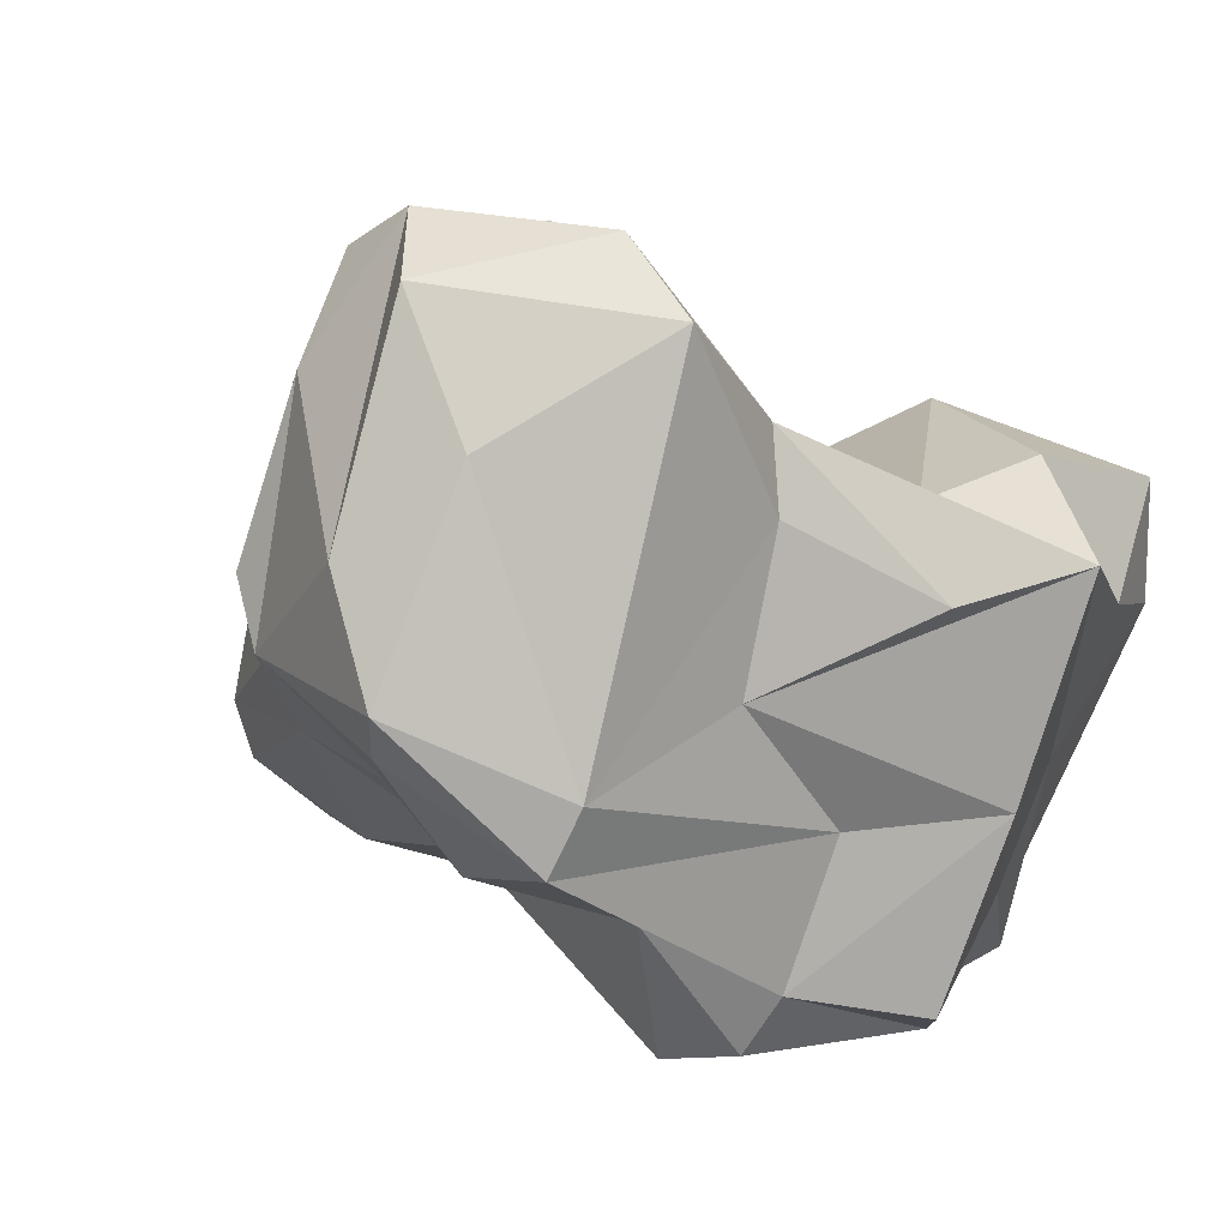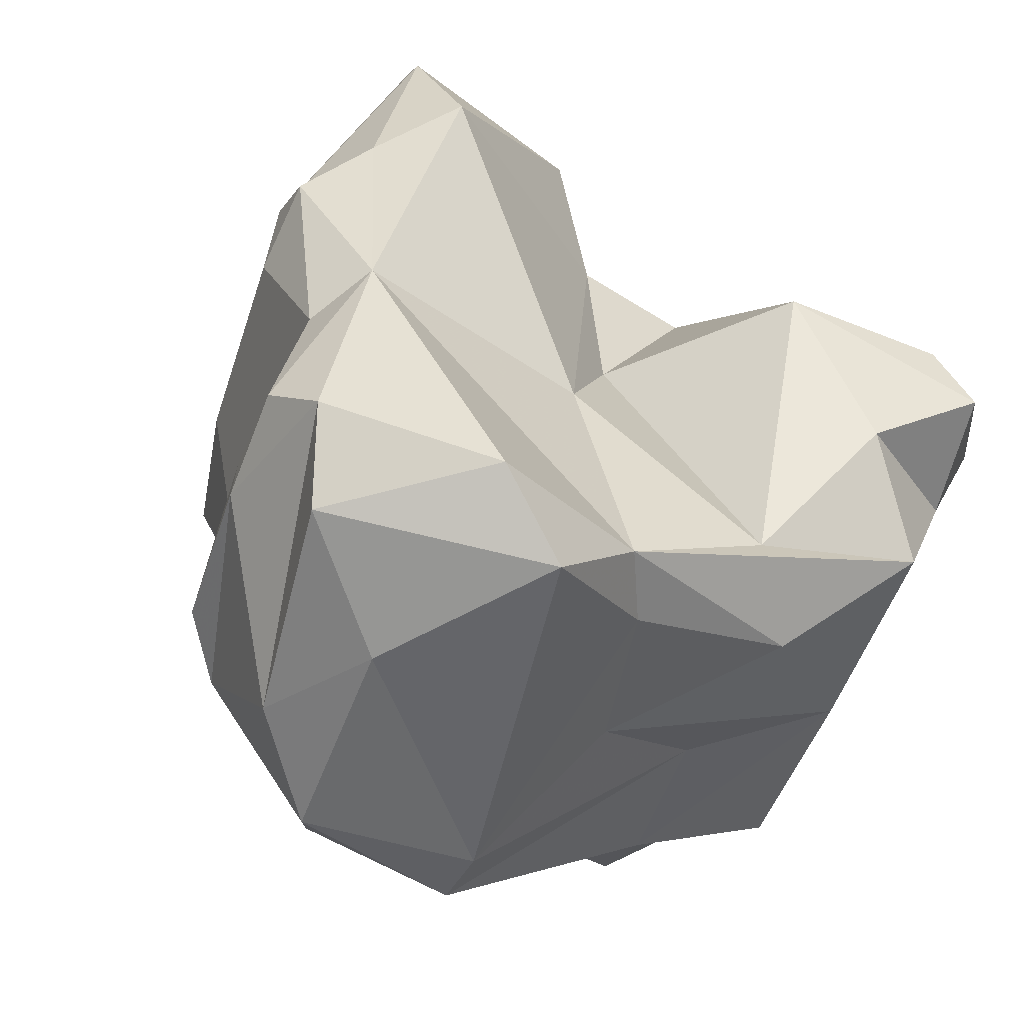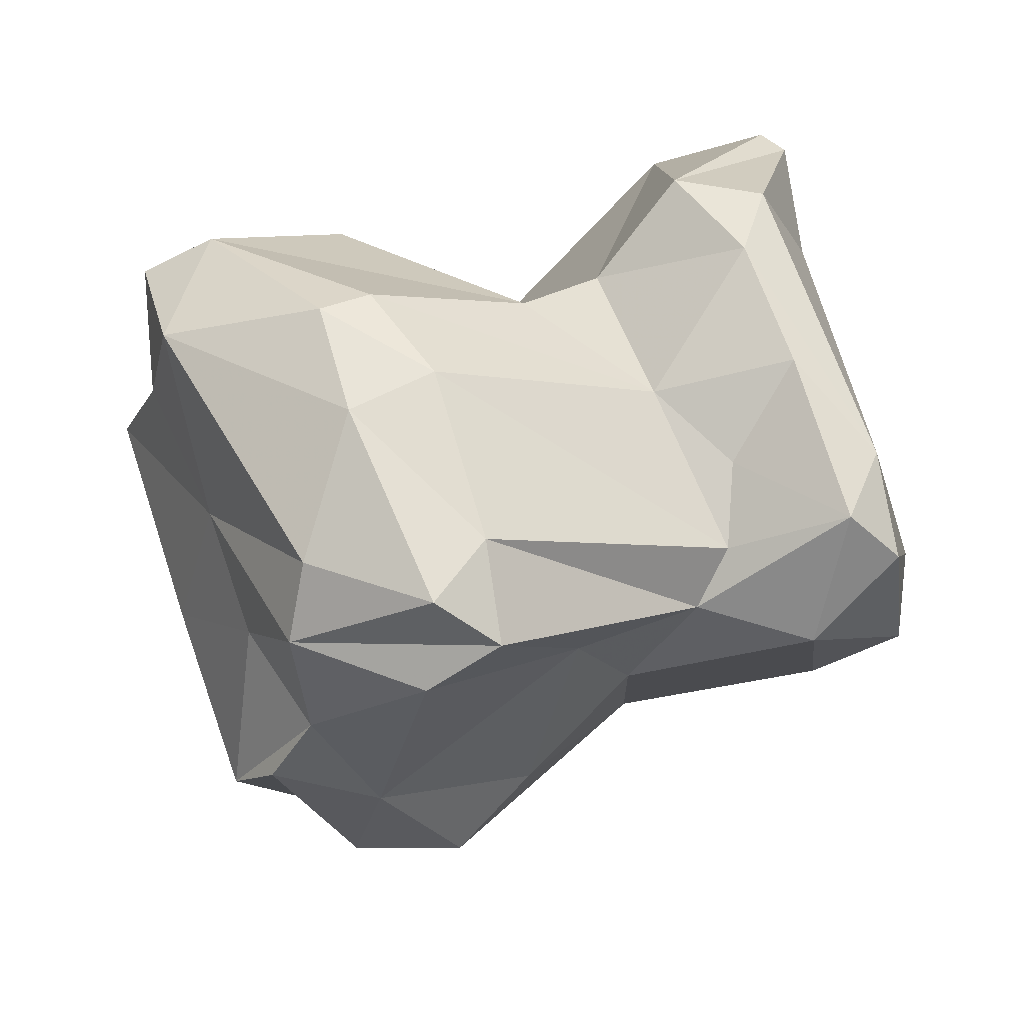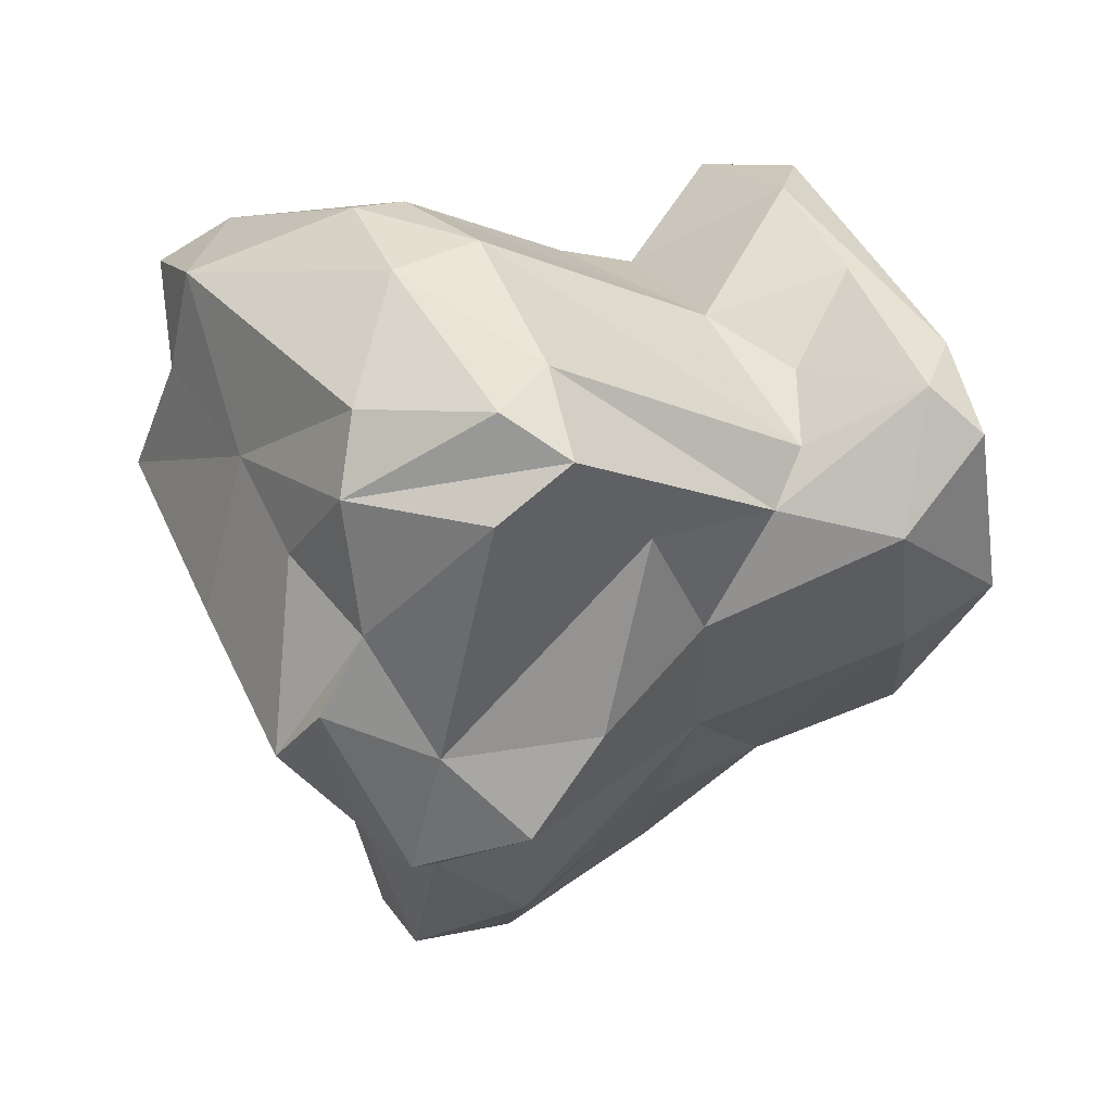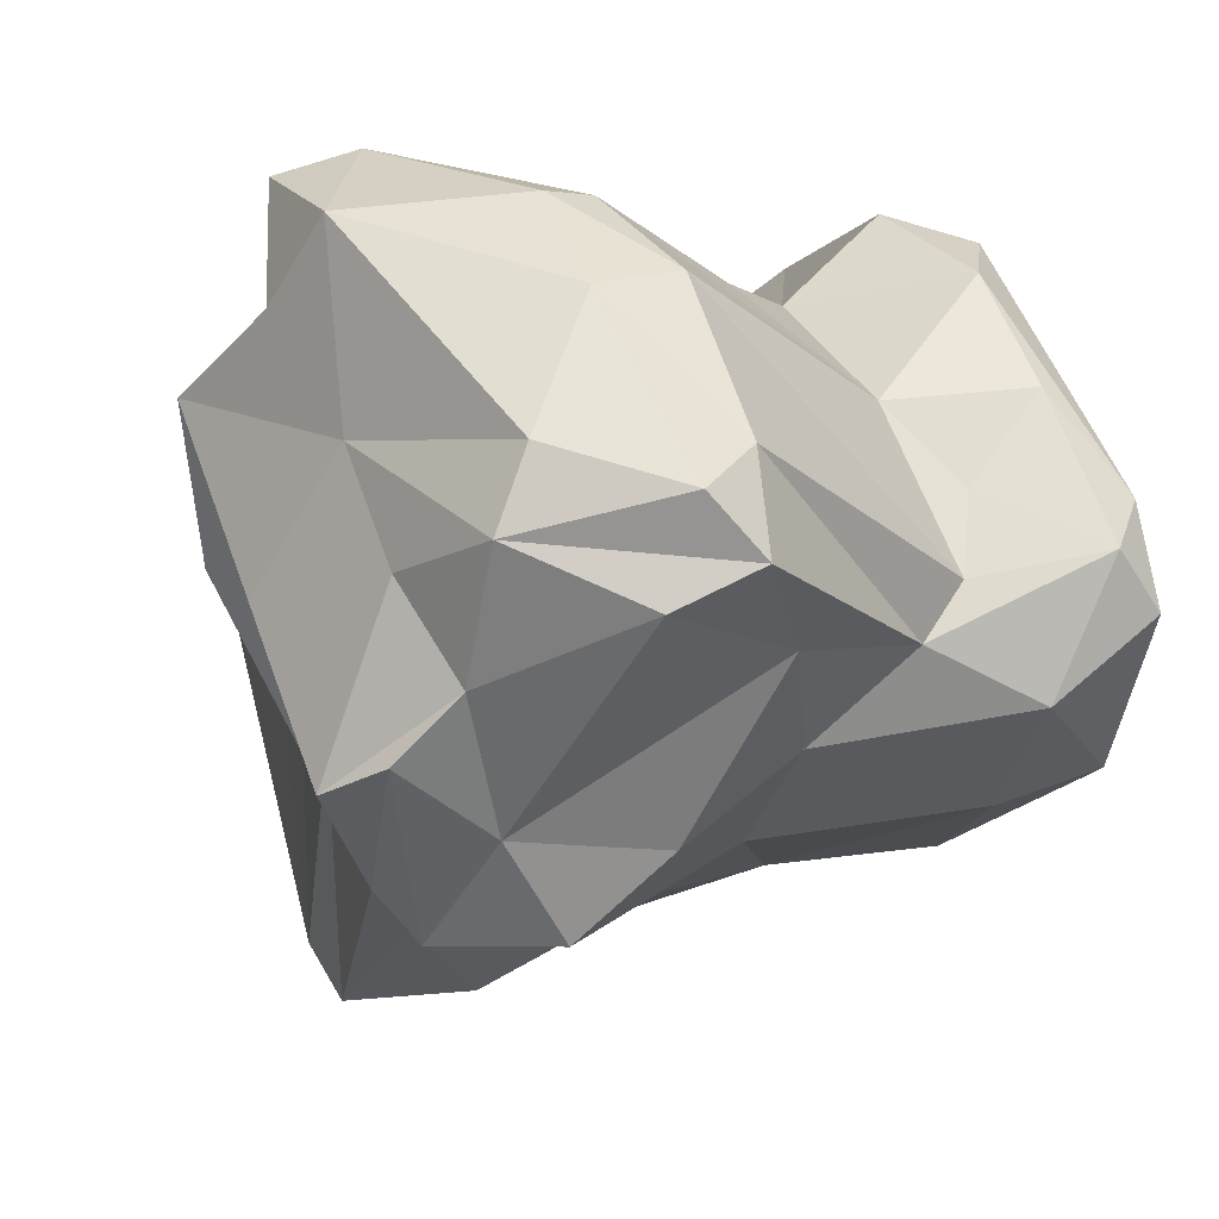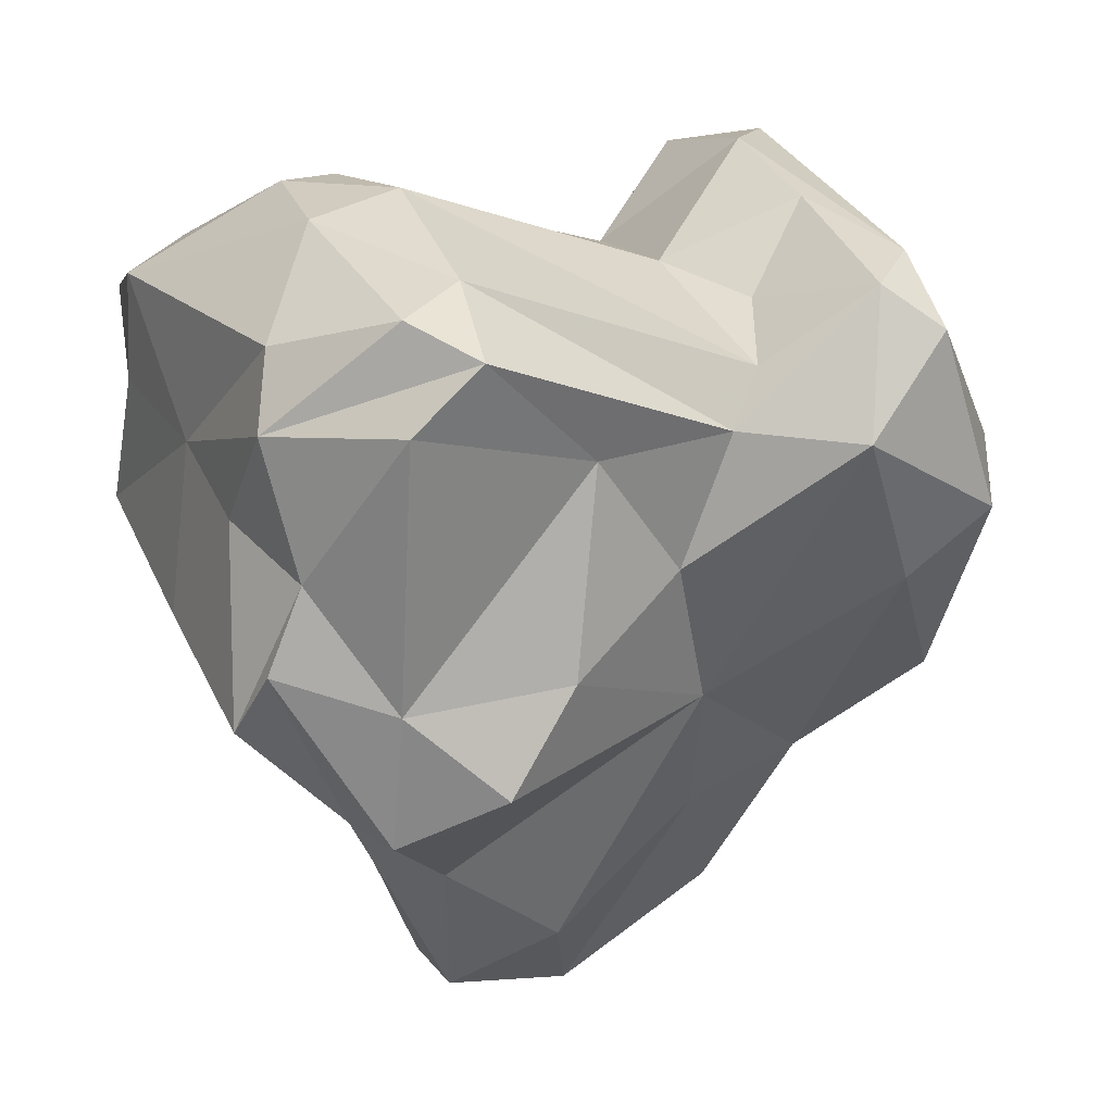
<metadata>
{"format":"obj","ext":"obj","renderer":"f3d","projection":"perspective","resolution":1024,"background":"white","views":[{"elev":-5.1,"azim":-145.8,"up":"+Y"},{"elev":29.5,"azim":-143.6,"up":"+Y"},{"elev":66.6,"azim":2.5,"up":"+Z"},{"elev":43.6,"azim":-2.2,"up":"+Z"},{"elev":-42.7,"azim":-16.8,"up":"+Y"},{"elev":-55.9,"azim":8.8,"up":"+Y"}]}
</metadata>
<code>
v 188.8 261.5 76.15
v 190.3 260.9 80.49
v 189.8 264.5 81.71
v 192.5 256.6 80.63
v 190.6 260.1 71.33
v 191.2 254.9 75.95
v 195.9 267.1 80.06
v 194.5 257.5 67.3
v 192 265.2 82.77
v 191 261.2 83.82
v 193.5 249.4 75.52
v 193.3 264.6 66.99
v 191.1 264.8 77.43
v 194 252.8 80.23
v 192.8 266.4 62.5
v 193.3 262.1 67.18
v 196 261.1 86.07
v 194.8 249.1 77.44
v 196.1 253.2 85.18
v 197.2 257.6 86.49
v 195.7 251.3 83.61
v 194.3 254.4 71.82
v 191.9 263 71.94
v 195.9 254.9 62.36
v 195 268.9 62.79
v 195.8 250.1 71.41
v 197 253.1 62.35
v 196.1 250.1 79.59
v 198.1 249 75.59
v 200.3 269.9 61.08
v 197.2 248.5 71.53
v 199.8 249.9 83.74
v 200 251.7 86.22
v 199.1 267.6 59.27
v 197.3 263.2 59.51
v 199.5 257 58.64
v 206 254 71.38
v 197.5 261.9 85.69
v 199.6 259 86.37
v 202.9 250.1 75.19
v 201.4 253.8 86.01
v 202 250.9 85.09
v 200.1 256 59.44
v 202.1 263.4 82.6
v 200.7 248.3 72.89
v 200.6 253.2 63.74
v 197.8 252 67.49
v 204.3 252.5 80.7
v 201.2 264.2 76.74
v 203.5 270.8 67.42
v 204.5 265.7 80.4
v 200.6 260.7 58.42
v 199.3 265.9 72.26
v 204.8 258.8 60.65
v 202.6 269.2 61.51
v 203.5 266 60.65
v 204.1 266.4 61.66
v 208.8 256 80.98
v 205 255.8 66.17
v 206.3 260.7 82.08
v 206 253.3 76.37
v 205.7 261 60.89
v 209.1 265.3 83.36
v 206.9 268.5 82.06
v 208.9 258.6 81.66
v 208.3 257.3 66.69
v 206.4 262.7 65.02
v 206.4 272.9 75.83
v 207.9 259.8 65.37
v 204.6 269.5 65.78
v 207.7 272.1 72.73
v 209.7 268 82.3
v 210 272.9 78.05
v 207.9 254.3 79.97
v 210.6 261.5 83.12
v 208.5 271.5 69.97
v 210 270 70.62
v 210.8 272.1 78.29
v 208.9 269.1 68.5
v 211.4 262.8 68.48
v 212.4 256.4 82.77
v 213.3 258.8 82.43
v 211.6 253.6 79.41
v 212.6 256.7 69.61
v 212.2 254.5 74.32
v 214 255.7 81.48
v 212.4 264.9 71.56
v 211.5 268.5 77.68
v 214.8 255.2 75.84
v 212.7 258.4 68.96
v 215 257.8 76.67
g foo
f 38 9 17
f 38 17 39
f 20 39 17
f 10 9 3
f 17 9 10
f 20 17 10
f 41 39 20
f 10 3 2
f 41 20 33
f 42 41 33
f 19 20 10
f 33 20 19
f 2 4 10
f 19 10 4
f 21 19 4
f 33 19 21
f 32 42 21
f 42 33 21
f 14 21 4
f 28 21 14
f 32 21 28
f 44 38 60
f 44 7 9
f 38 44 9
f 39 60 38
f 60 39 58
f 7 3 9
f 74 58 41
f 13 3 7
f 41 58 39
f 2 3 13
f 42 74 41
f 74 42 48
f 2 13 1
f 32 48 42
f 4 2 1
f 32 29 48
f 6 4 1
f 14 4 6
f 28 29 32
f 11 14 6
f 28 14 11
f 29 28 18
f 18 28 11
f 63 72 64
f 82 72 63
f 63 64 51
f 60 63 51
f 82 63 75
f 65 75 60
f 75 63 60
f 81 75 65
f 82 75 81
f 86 82 81
f 49 7 44
f 51 49 44
f 60 51 44
f 58 81 65
f 58 65 60
f 74 81 58
f 83 86 81
f 83 81 74
f 23 7 49
f 13 7 23
f 83 74 61
f 61 74 48
f 13 23 1
f 23 12 1
f 40 61 48
f 12 5 1
f 40 48 29
f 1 5 8
f 6 1 8
f 6 8 22
f 45 40 29
f 6 22 26
f 26 11 6
f 26 31 18
f 26 18 11
f 18 31 29
f 31 45 29
f 68 64 73
f 78 73 64
f 78 64 72
f 78 72 88
f 64 68 51
f 82 88 72
f 82 91 88
f 53 51 68
f 86 91 82
f 89 91 86
f 49 51 53
f 89 86 83
f 89 83 85
f 12 23 53
f 53 23 49
f 83 61 37
f 37 85 83
f 40 37 61
f 5 12 16
f 45 37 40
f 16 8 5
f 47 37 45
f 22 27 26
f 27 47 26
f 26 47 31
f 47 45 31
f 71 68 73
f 77 71 73
f 77 73 78
f 77 78 88
f 77 88 87
f 71 50 68
f 87 88 91
f 68 50 53
f 90 87 91
f 91 89 90
f 84 90 89
f 84 89 85
f 53 50 12
f 50 25 12
f 66 84 85
f 66 85 37
f 59 66 37
f 12 25 15
f 15 16 12
f 37 46 59
f 24 16 15
f 24 8 16
f 8 24 22
f 37 47 46
f 24 27 22
f 47 27 46
f 71 77 76
f 79 76 77
f 71 76 50
f 79 77 87
f 80 79 87
f 70 76 79
f 87 90 80
f 50 76 70
f 70 79 80
f 55 50 70
f 30 50 55
f 57 55 67
f 55 70 67
f 69 70 80
f 90 69 80
f 69 67 70
f 50 30 25
f 66 69 90
f 84 66 90
f 62 67 69
f 25 30 34
f 62 69 66
f 15 25 34
f 59 54 66
f 35 15 34
f 43 54 59
f 24 15 35
f 36 24 35
f 43 59 46
f 46 27 43
f 27 24 36
f 27 36 43
f 56 30 55
f 56 55 57
f 52 34 30
f 52 30 56
f 67 62 57
f 57 62 56
f 62 66 54
f 52 35 34
f 54 56 62
f 52 56 54
f 36 35 52
f 43 36 54
f 36 52 54
g

</code>
